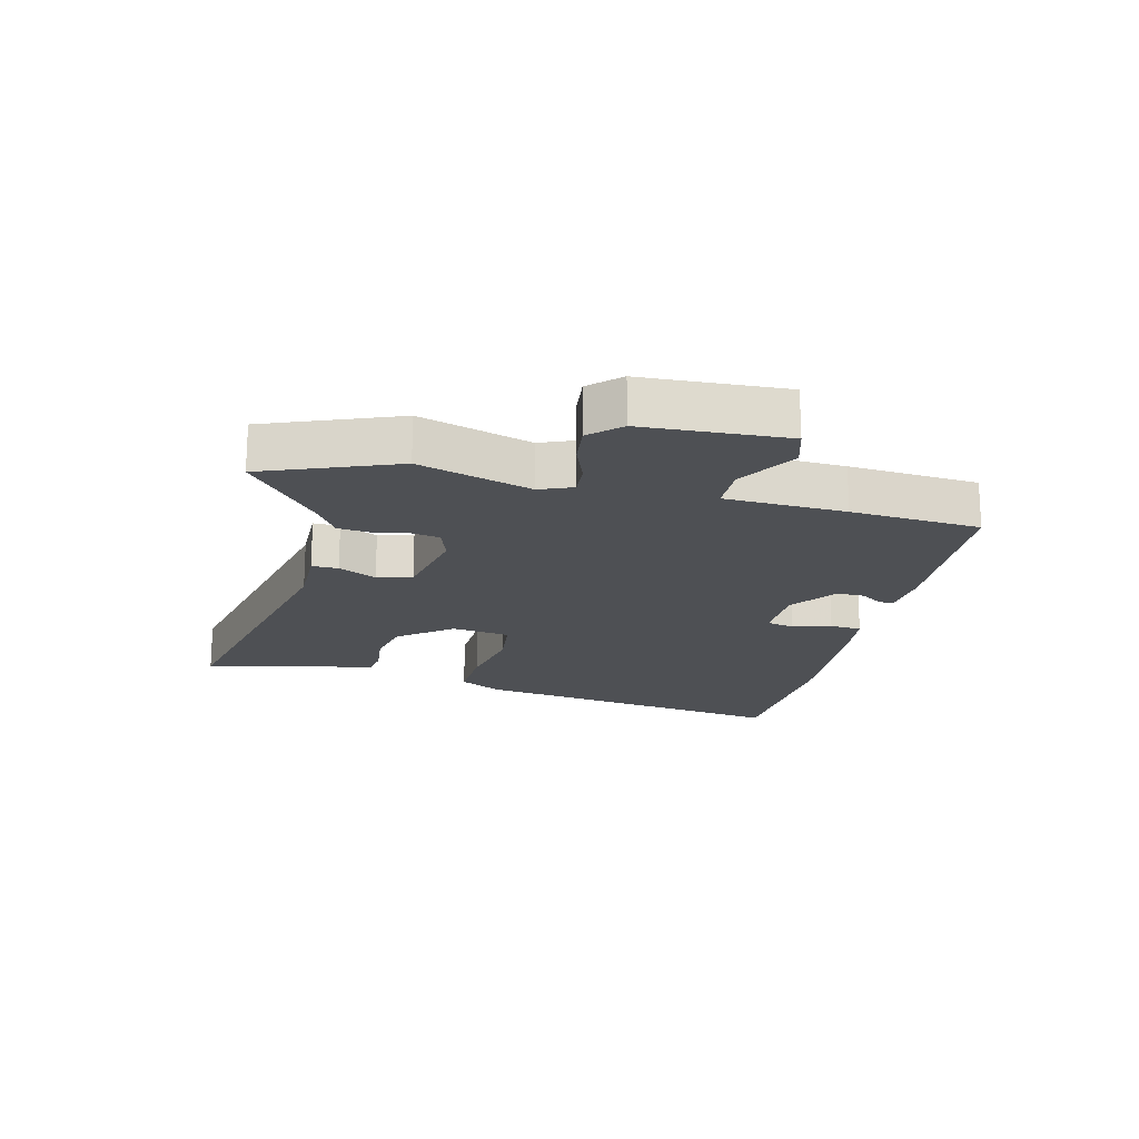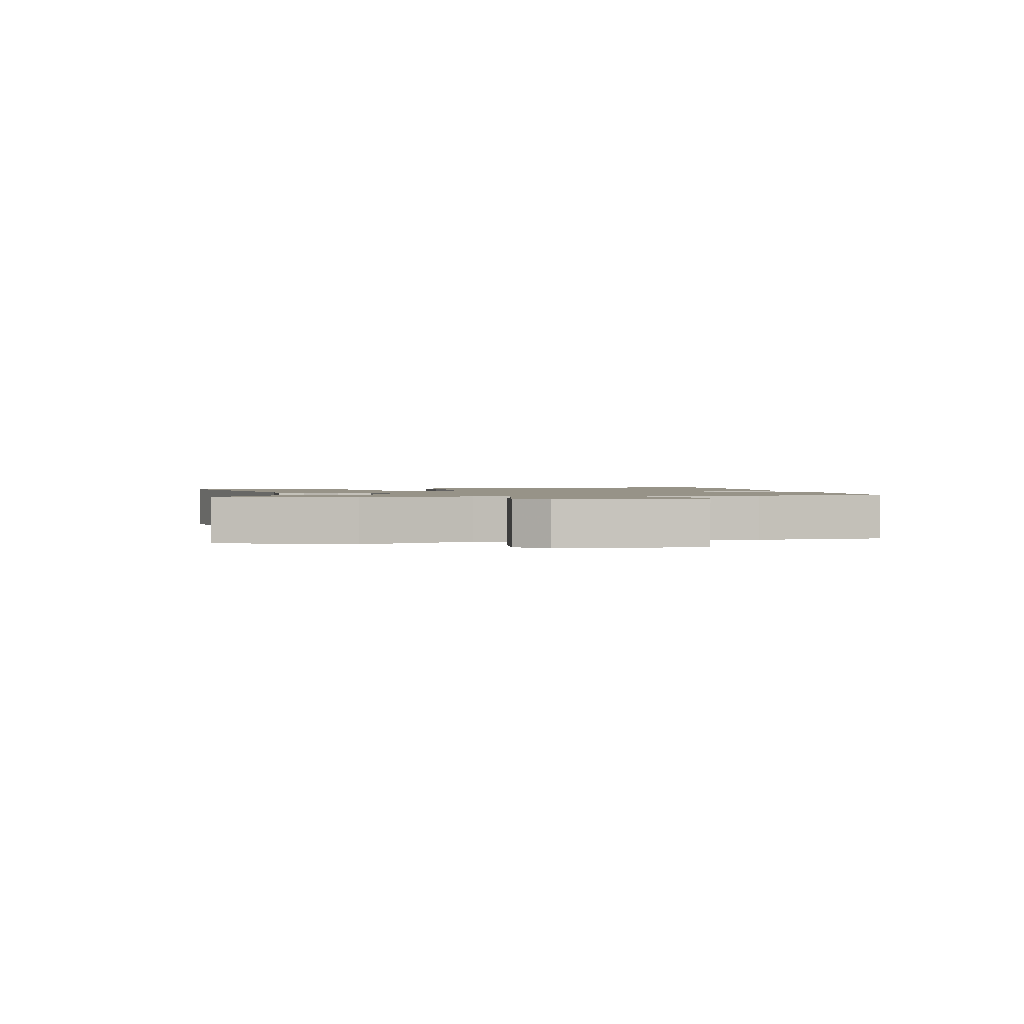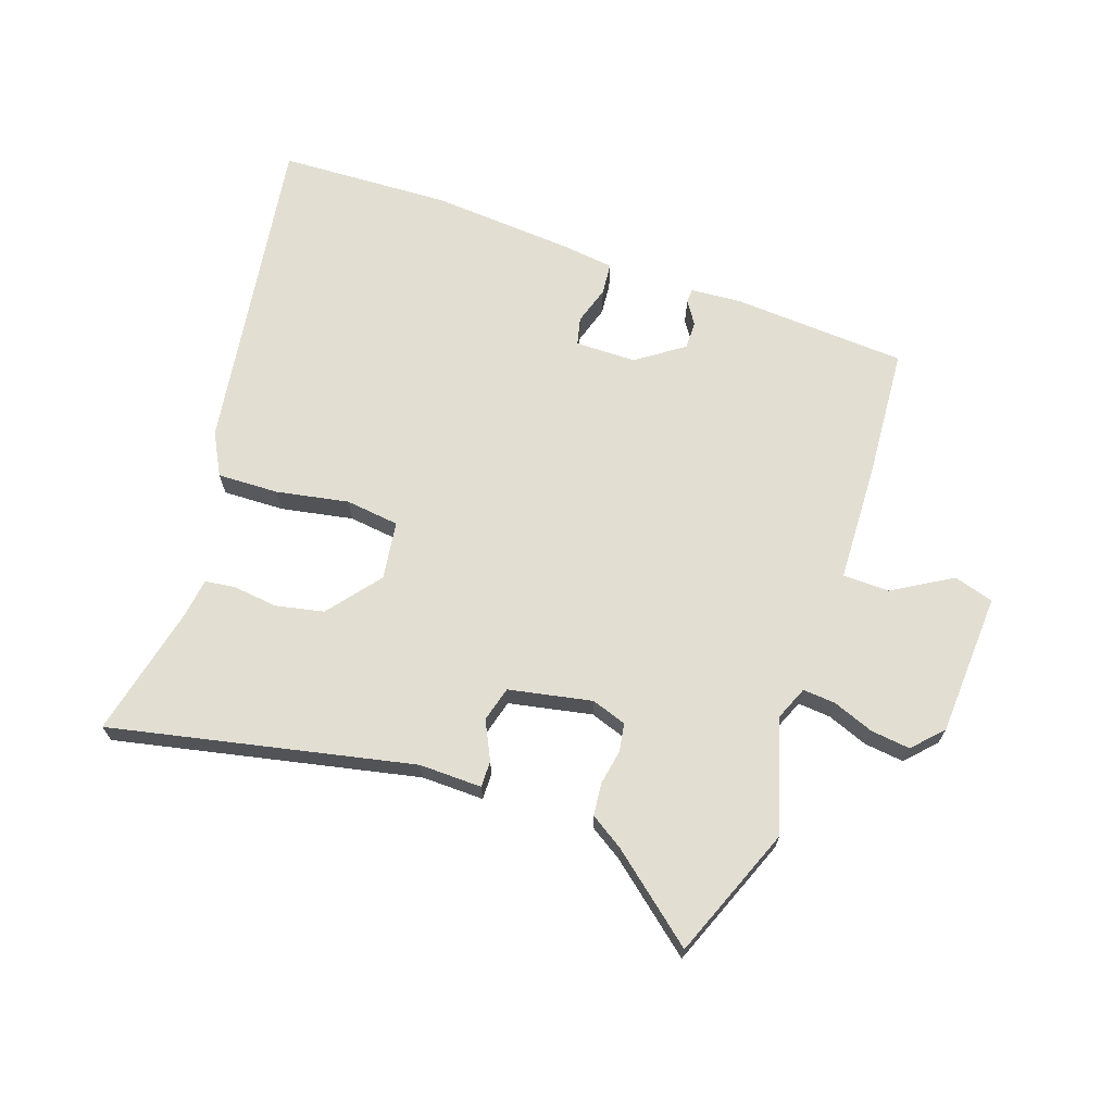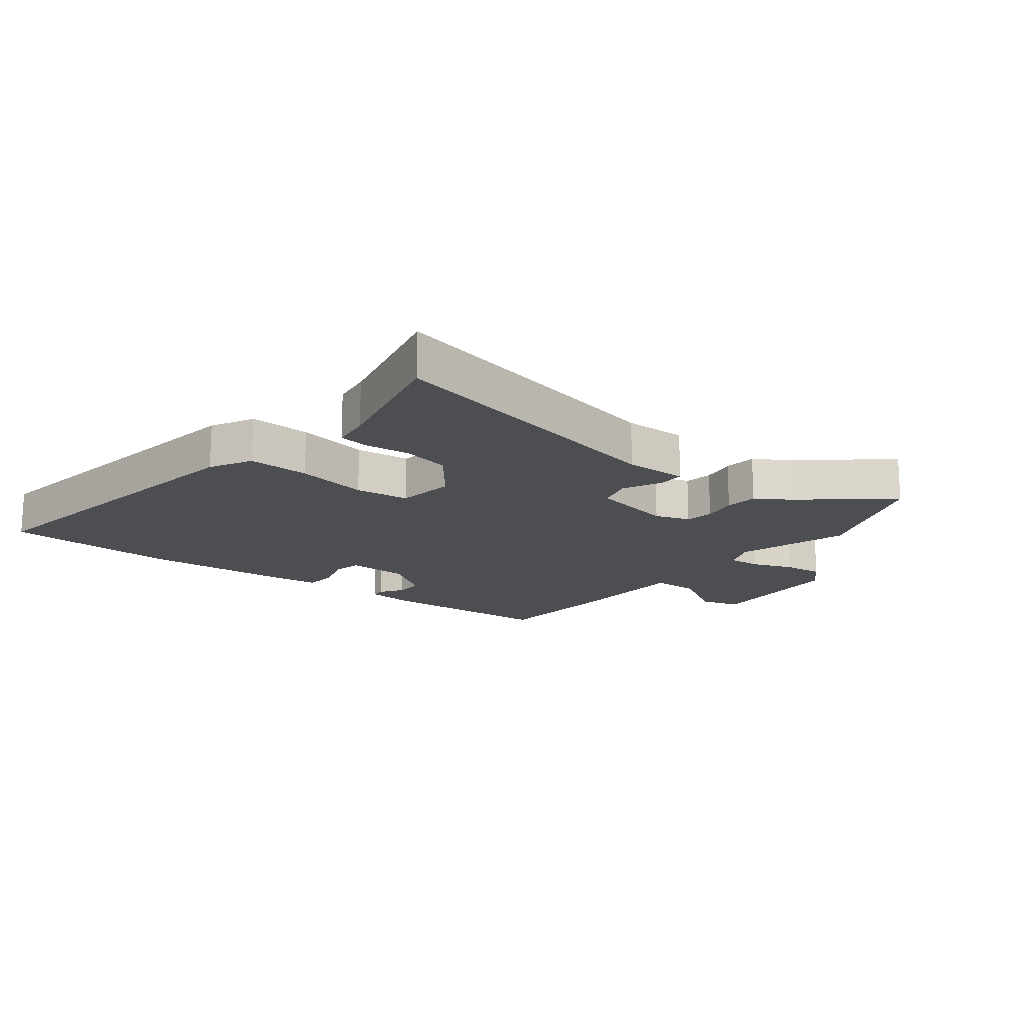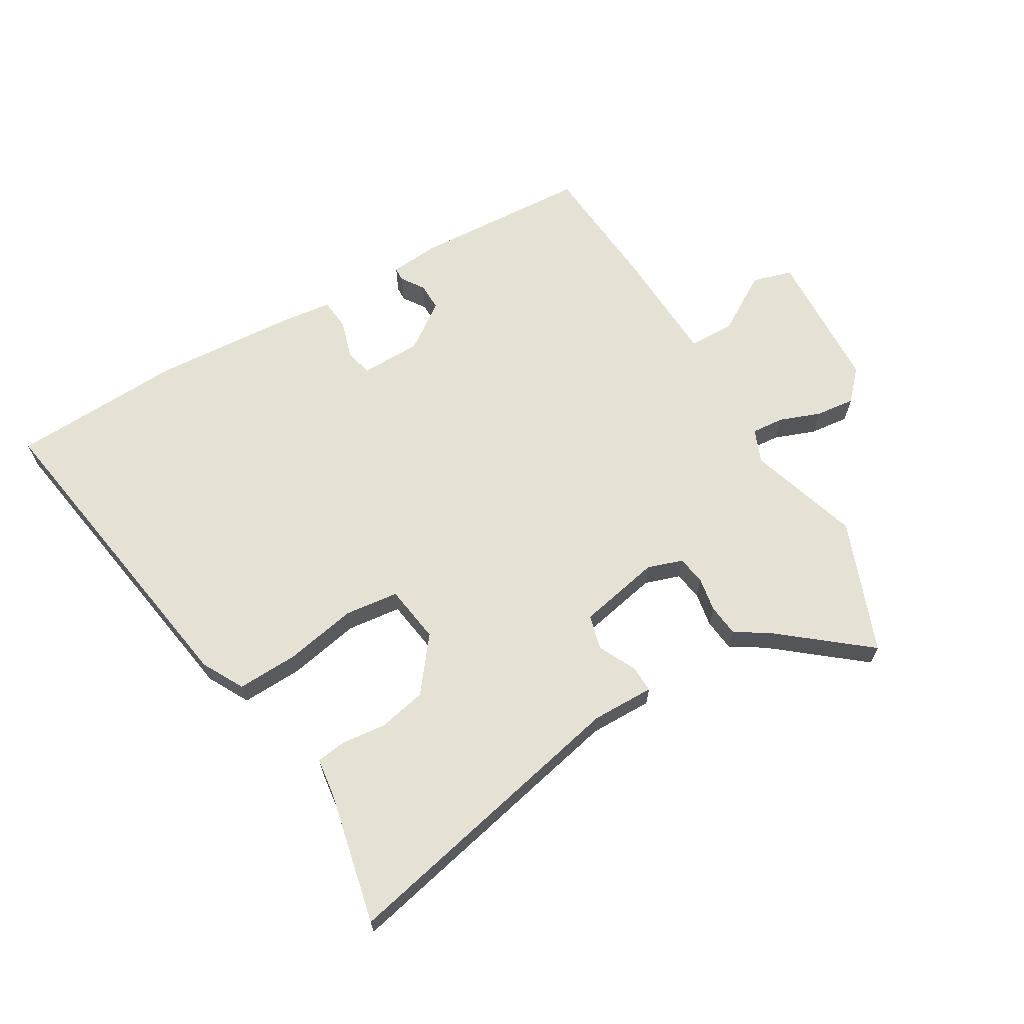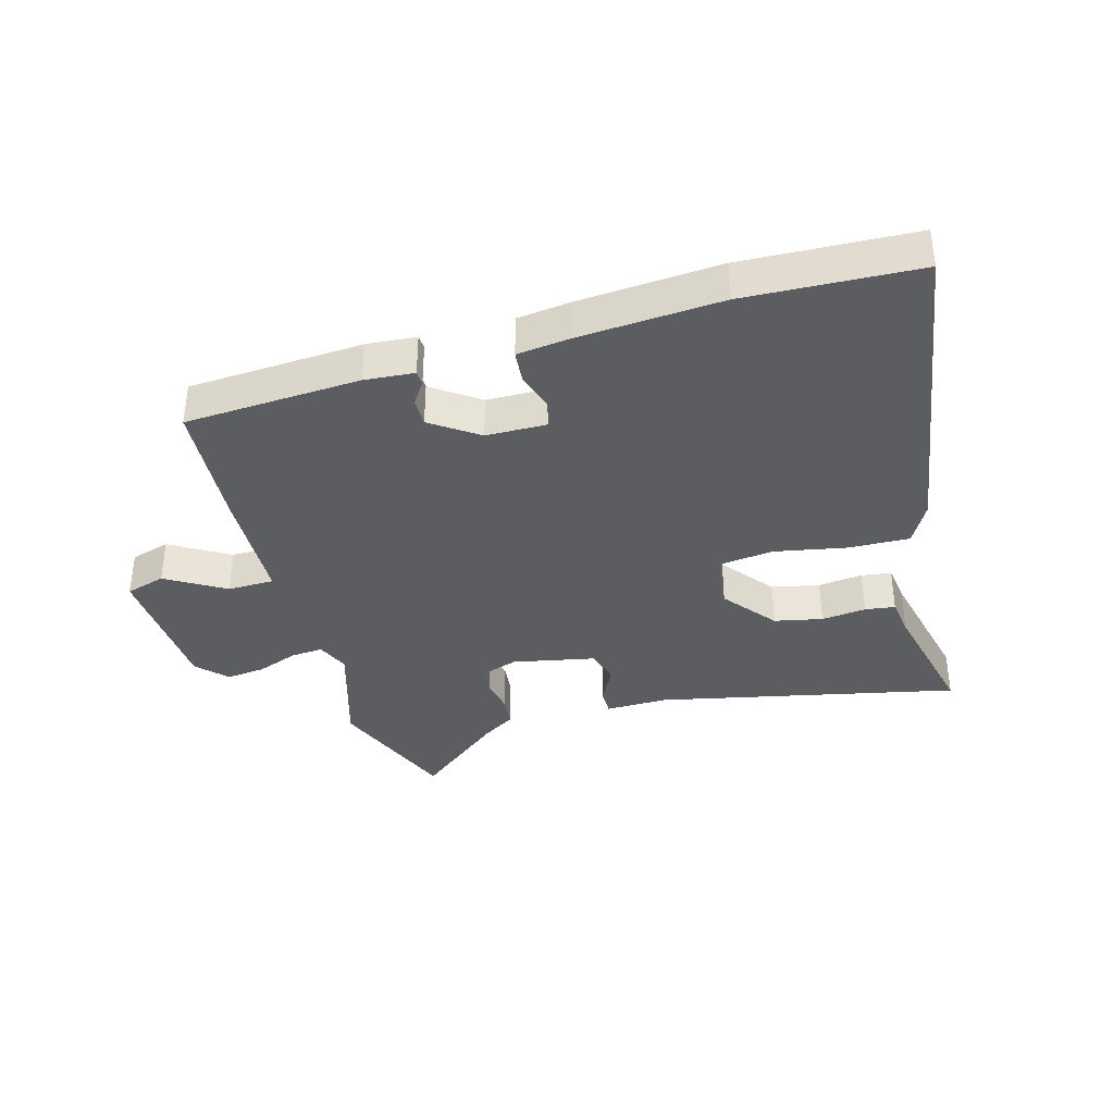
<metadata>
{"format":"obj","ext":"obj","renderer":"f3d","projection":"perspective","resolution":1024,"background":"white","views":[{"elev":-18.8,"azim":76.6,"up":"+Y"},{"elev":1.4,"azim":78.2,"up":"+Y"},{"elev":67.9,"azim":19.6,"up":"+Y"},{"elev":-16.8,"azim":-37.5,"up":"+Y"},{"elev":65.1,"azim":-30.4,"up":"+Y"},{"elev":-36.7,"azim":-163.9,"up":"+Y"}]}
</metadata>
<code>
v -0.34 0.07 -0.508
v -0.62 0.07 -0.494
v -0.535 0.07 0.036
v -0.498 0.07 0.104
v -0.398 0.07 0.1
v -0.281 0.07 0.077
v -0.193 0.07 0.087
v -0.179 0.07 0.182
v -0.246 0.07 0.268
v -0.324 0.07 0.285
v -0.397 0.07 0.277
v -0.446 0.07 0.284
v -0.454 0.07 0.347
v -0.501 0.07 0.563
v -0.011 0.07 0.454
v 0.091 0.07 0.455
v 0.09 0.07 0.412
v 0.059 0.07 0.35
v 0.074 0.07 0.293
v 0.209 0.07 0.265
v 0.266 0.07 0.284
v 0.274 0.07 0.33
v 0.264 0.07 0.387
v 0.27 0.07 0.44
v 0.324 0.07 0.474
v 0.466 0.07 0.589
v 0.549 0.07 0.374
v 0.492 0.07 0.191
v 0.514 0.07 0.137
v 0.567 0.07 0.141
v 0.634 0.07 0.166
v 0.698 0.07 0.173
v 0.743 0.07 0.125
v 0.754 0.07 -0.108
v 0.689 0.07 -0.127
v 0.594 0.07 -0.069
v 0.518 0.07 -0.07
v 0.509 0.07 -0.266
v 0.492 0.07 -0.477
v 0.206 0.07 -0.492
v 0.125 0.07 -0.485
v 0.124 0.07 -0.462
v 0.149 0.07 -0.425
v 0.15 0.07 -0.379
v 0.074 0.07 -0.325
v -0.025 0.07 -0.323
v -0.036 0.07 -0.368
v -0.017 0.07 -0.431
v -0.022 0.07 -0.483
v -0.107 0.07 -0.493
v -0.34 0 -0.508
v -0.62 0 -0.494
v -0.535 0 0.036
v -0.498 0 0.104
v -0.398 0 0.1
v -0.281 0 0.077
v -0.193 0 0.087
v -0.179 0 0.182
v -0.246 0 0.268
v -0.324 0 0.285
v -0.397 0 0.277
v -0.446 0 0.284
v -0.454 0 0.347
v -0.501 0 0.563
v -0.011 0 0.454
v 0.091 0 0.455
v 0.09 0 0.412
v 0.059 0 0.35
v 0.074 0 0.293
v 0.209 0 0.265
v 0.266 0 0.284
v 0.274 0 0.33
v 0.264 0 0.387
v 0.27 0 0.44
v 0.324 0 0.474
v 0.466 0 0.589
v 0.549 0 0.374
v 0.492 0 0.191
v 0.514 0 0.137
v 0.567 0 0.141
v 0.634 0 0.166
v 0.698 0 0.173
v 0.743 0 0.125
v 0.754 0 -0.108
v 0.689 0 -0.127
v 0.594 0 -0.069
v 0.518 0 -0.07
v 0.509 0 -0.266
v 0.492 0 -0.477
v 0.206 0 -0.492
v 0.125 0 -0.485
v 0.124 0 -0.462
v 0.149 0 -0.425
v 0.15 0 -0.379
v 0.074 0 -0.325
v -0.025 0 -0.323
v -0.036 0 -0.368
v -0.017 0 -0.431
v -0.022 0 -0.483
v -0.107 0 -0.493
f 47 48 49 50
f 46 47 50 1
f 40 41 42 43
f 40 43 44
f 37 38 39 40
f 37 40 44
f 33 34 35 36
f 33 36 37
f 30 31 32 33
f 29 30 33 37
f 28 29 37 44
f 25 26 27 28
f 22 23 24 25
f 21 22 25 28
f 20 21 28 44
f 15 16 17 18
f 13 14 15 18
f 13 18 19
f 10 11 12 13
f 9 10 13 19
f 8 9 19 20
f 3 4 5 6
f 3 6 7
f 46 1 2 3
f 45 46 3 7
f 20 44 45
f 7 8 20 45
f 100 99 98 97
f 51 100 97 96
f 93 92 91 90
f 94 93 90
f 90 89 88 87
f 94 90 87
f 86 85 84 83
f 87 86 83
f 83 82 81 80
f 87 83 80 79
f 94 87 79 78
f 78 77 76 75
f 75 74 73 72
f 78 75 72 71
f 94 78 71 70
f 68 67 66 65
f 68 65 64 63
f 69 68 63
f 63 62 61 60
f 69 63 60 59
f 70 69 59 58
f 56 55 54 53
f 57 56 53
f 53 52 51 96
f 57 53 96 95
f 95 94 70
f 95 70 58 57
f 1 51 52 2
f 2 52 53 3
f 3 53 54 4
f 4 54 55 5
f 5 55 56 6
f 6 56 57 7
f 7 57 58 8
f 8 58 59 9
f 9 59 60 10
f 10 60 61 11
f 11 61 62 12
f 12 62 63 13
f 13 63 64 14
f 14 64 65 15
f 15 65 66 16
f 16 66 67 17
f 17 67 68 18
f 18 68 69 19
f 19 69 70 20
f 20 70 71 21
f 21 71 72 22
f 22 72 73 23
f 23 73 74 24
f 24 74 75 25
f 25 75 76 26
f 26 76 77 27
f 27 77 78 28
f 28 78 79 29
f 29 79 80 30
f 30 80 81 31
f 31 81 82 32
f 32 82 83 33
f 33 83 84 34
f 34 84 85 35
f 35 85 86 36
f 36 86 87 37
f 37 87 88 38
f 38 88 89 39
f 39 89 90 40
f 40 90 91 41
f 41 91 92 42
f 42 92 93 43
f 43 93 94 44
f 44 94 95 45
f 45 95 96 46
f 46 96 97 47
f 47 97 98 48
f 48 98 99 49
f 49 99 100 50
f 50 100 51 1

</code>
